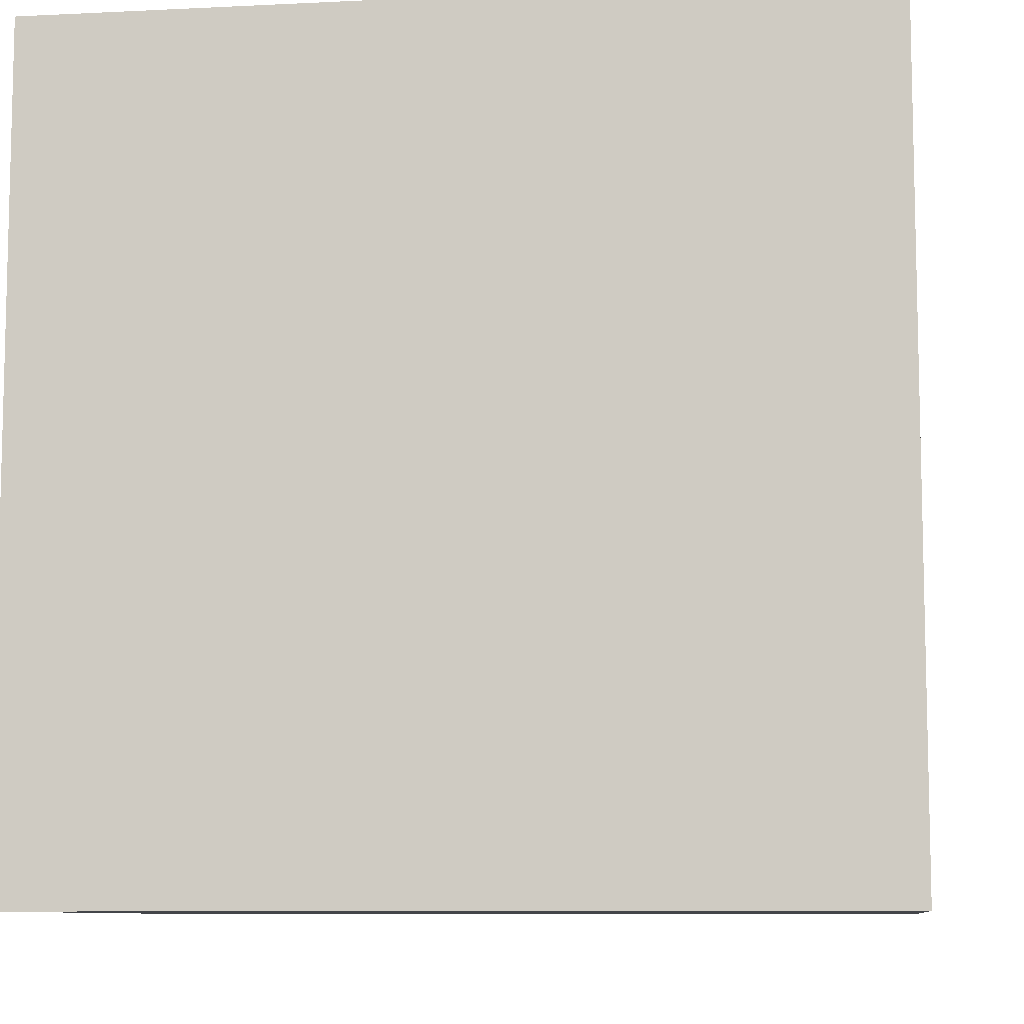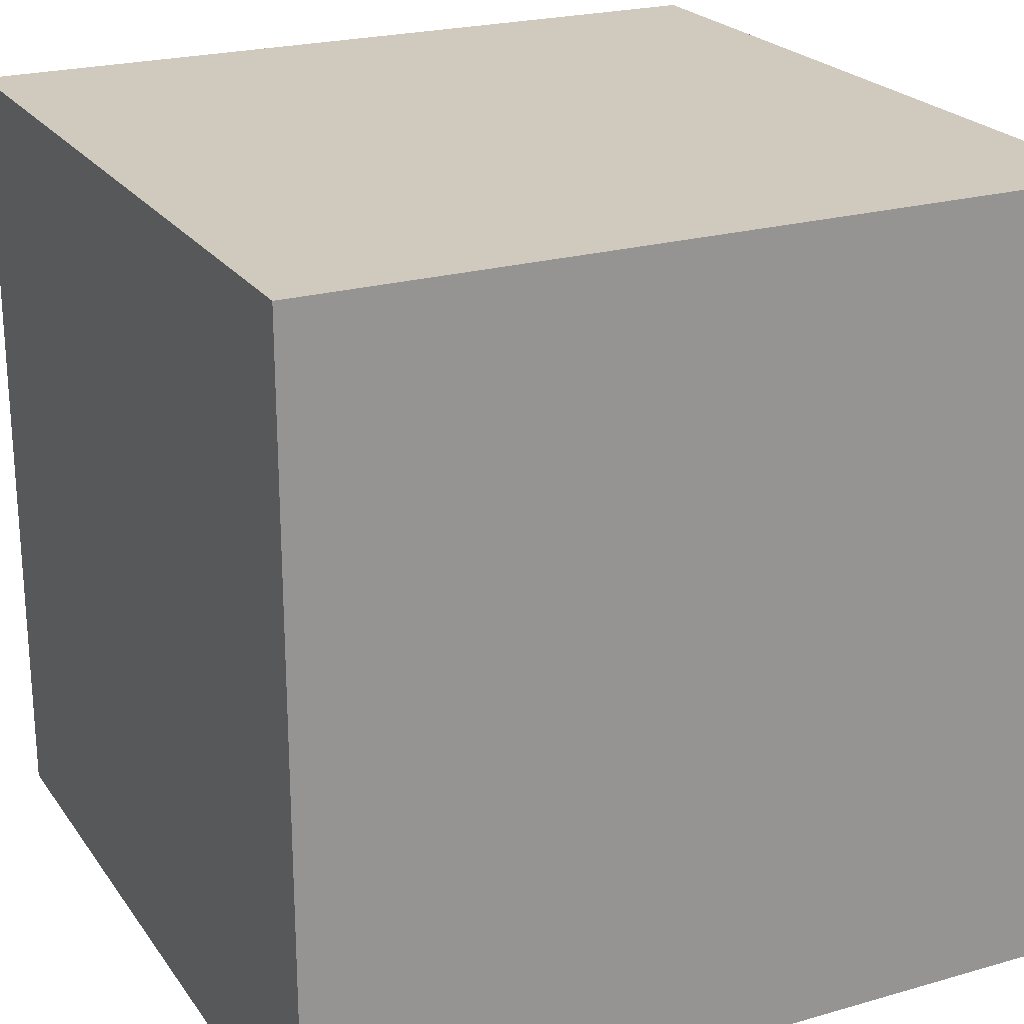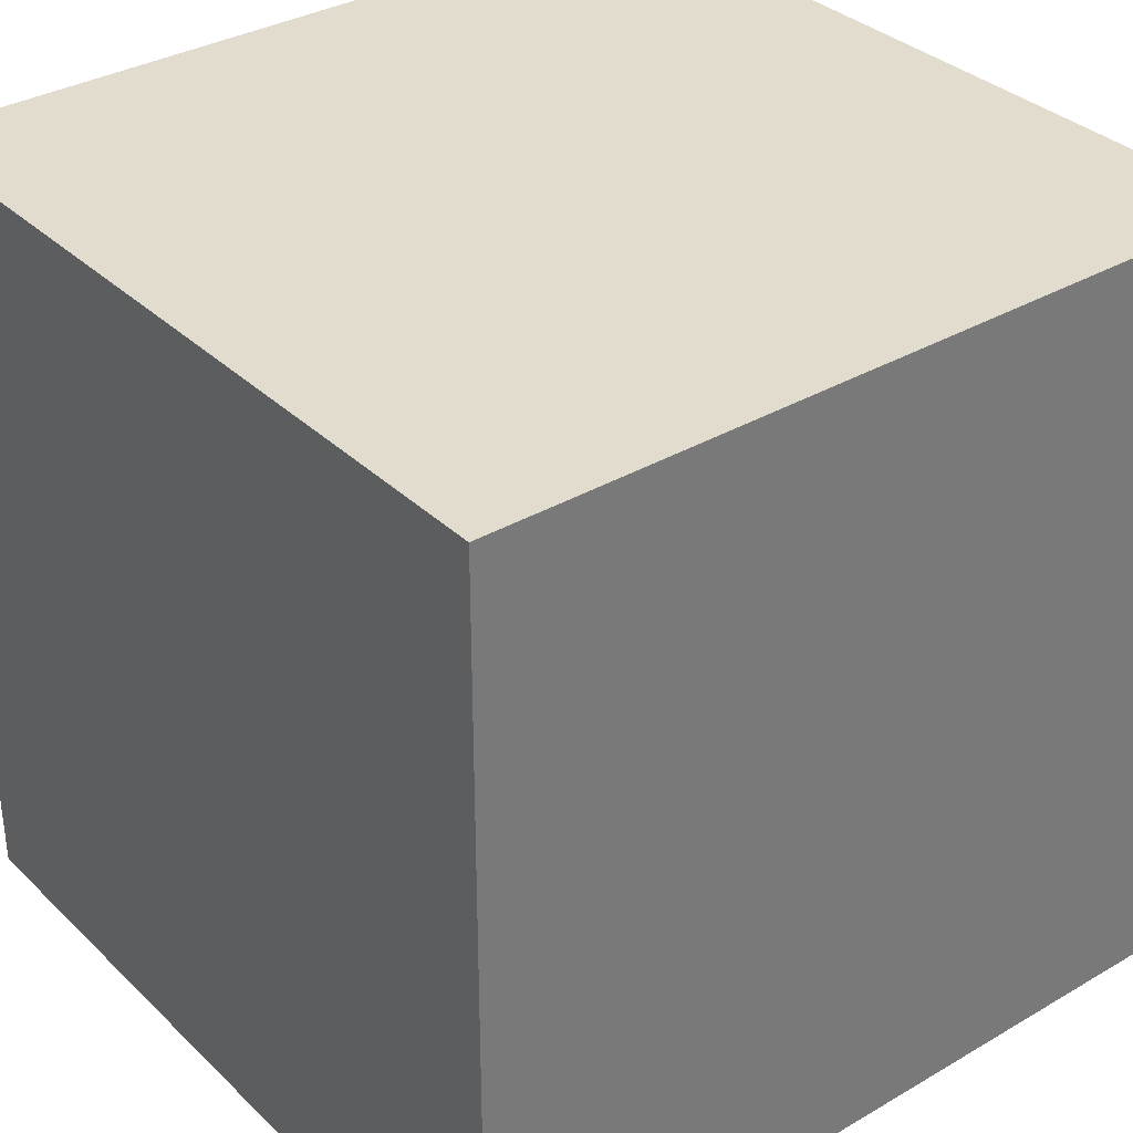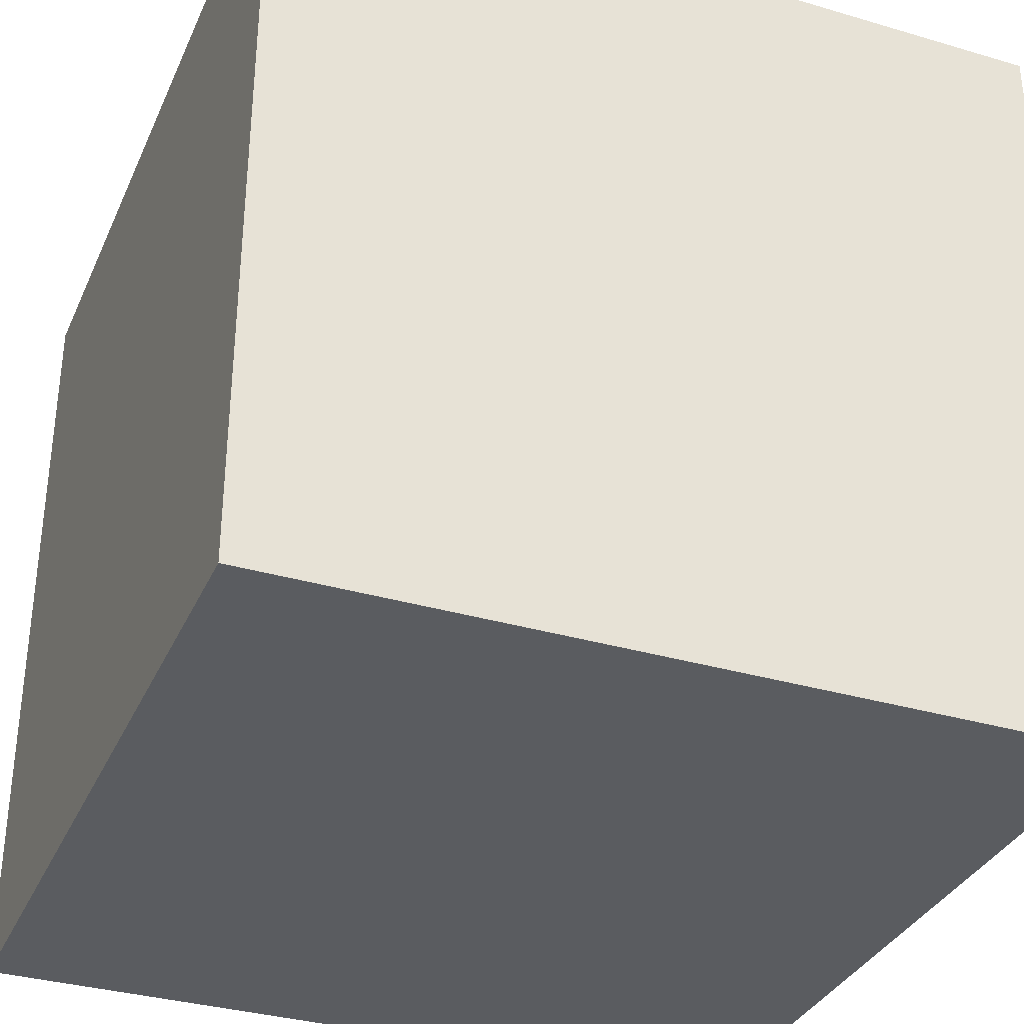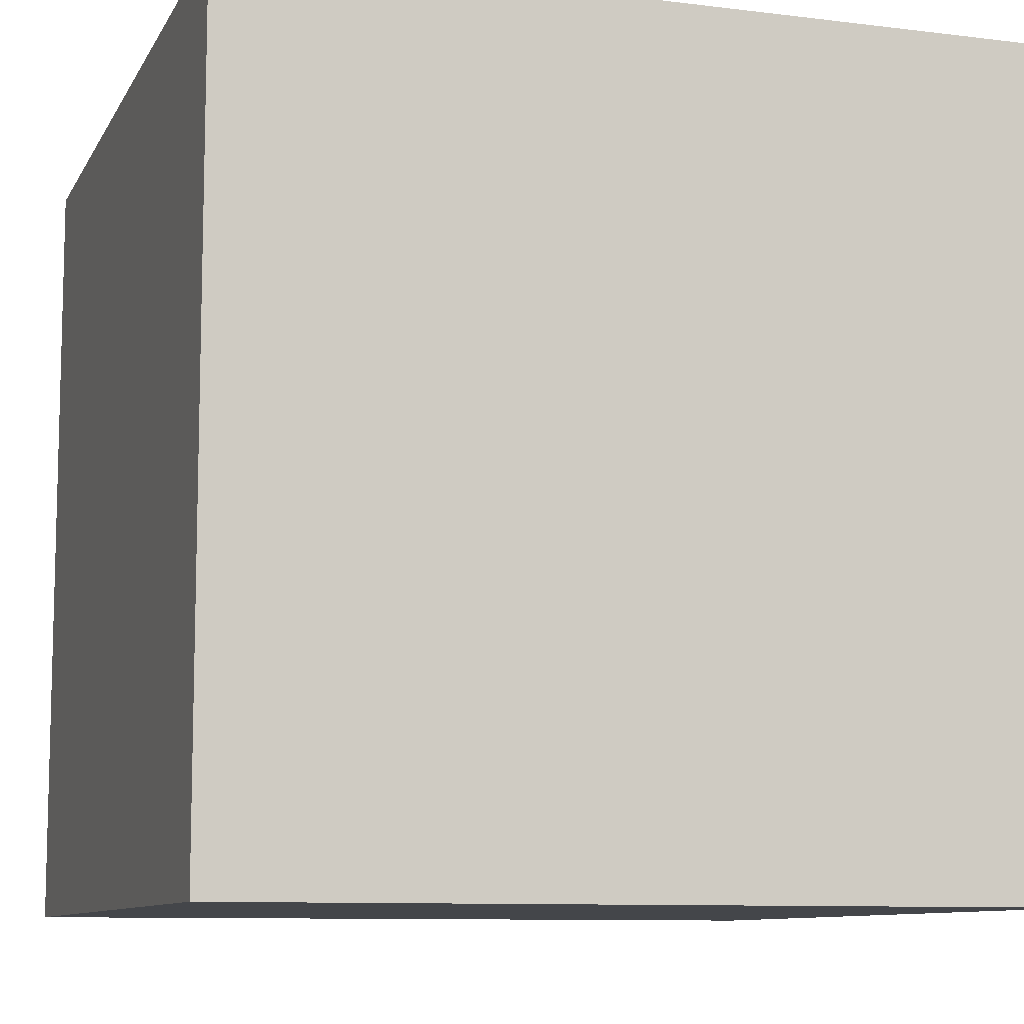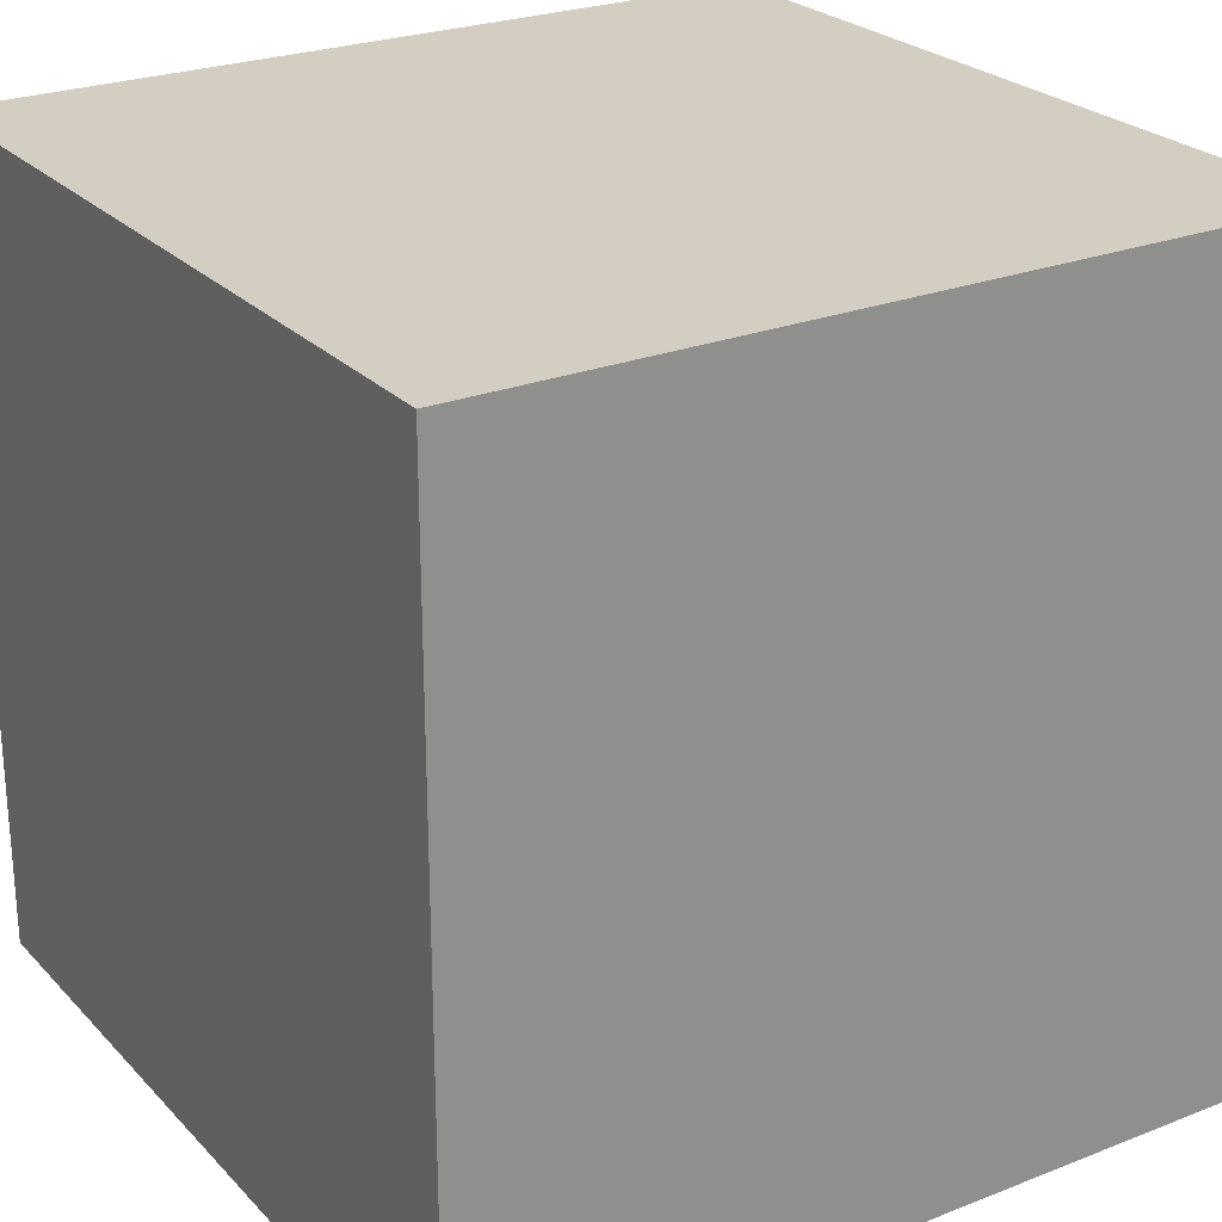
<metadata>
{"format":"obj","ext":"obj","renderer":"f3d","projection":"perspective","resolution":1024,"background":"white","views":[{"elev":-8.8,"azim":-82.4,"up":"+Y"},{"elev":22.8,"azim":-116.1,"up":"+Y"},{"elev":34.1,"azim":-128.3,"up":"+Y"},{"elev":-34.2,"azim":-111.7,"up":"+Z"},{"elev":-9.6,"azim":-108.0,"up":"+Y"},{"elev":25.1,"azim":-122.4,"up":"+Z"}]}
</metadata>
<code>
o Cubo
v -1 -1 1
v -1 1 1
v -1 -1 -1
v -1 1 -1
v 1 -1 1
v 1 1 1
v 1 -1 -1
v 1 1 -1
v -1 -1 -0.6667
v -1 -1 -0.3333
v -1 -1 0
v -1 -1 0.3333
v -1 -1 0.6667
v -1 -0.6667 1
v -1 -0.3333 1
v -1 0 1
v -1 0.3333 1
v -1 0.6667 1
v -1 1 0.6667
v -1 1 0.3333
v -1 1 -0
v -1 1 -0.3333
v -1 1 -0.6667
v -1 0.6667 -1
v -1 0.3333 -1
v -1 -0 -1
v -1 -0.3333 -1
v -1 -0.6667 -1
v 0.6667 -1 -1
v 0.3333 -1 -1
v -0 -1 -1
v -0.3333 -1 -1
v -0.6667 -1 -1
v -0.6667 1 -1
v -0.3333 1 -1
v 0 1 -1
v 0.3333 1 -1
v 0.6667 1 -1
v 1 0.6667 -1
v 1 0.3333 -1
v 1 -0 -1
v 1 -0.3333 -1
v 1 -0.6667 -1
v 1 -1 0.6667
v 1 -1 0.3333
v 1 -1 -0
v 1 -1 -0.3333
v 1 -1 -0.6667
v 1 1 -0.6667
v 1 1 -0.3333
v 1 1 0
v 1 1 0.3333
v 1 1 0.6667
v 1 0.6667 1
v 1 0.3333 1
v 1 -0 1
v 1 -0.3333 1
v 1 -0.6667 1
v -0.6667 -1 1
v -0.3333 -1 1
v 0 -1 1
v 0.3333 -1 1
v 0.6667 -1 1
v 0.6667 1 1
v 0.3333 1 1
v -0 1 1
v -0.3333 1 1
v -0.6667 1 1
v 0.6667 1 -0.6667
v 0.6667 1 -0.3333
v 0.6667 1 0
v 0.6667 1 0.3333
v 0.6667 1 0.6667
v 0.3333 1 -0.6667
v 0.3333 1 -0.3333
v 0.3333 1 0
v 0.3333 1 0.3333
v 0.3333 1 0.6667
v 0 1 -0.6667
v 0 1 -0.3333
v -0 1 0
v -0 1 0.3333
v -0 1 0.6667
v -0.3333 1 -0.6667
v -0.3333 1 -0.3333
v -0.3333 1 0
v -0.3333 1 0.3333
v -0.3333 1 0.6667
v -0.6667 1 -0.6667
v -0.6667 1 -0.3333
v -0.6667 1 0
v -0.6667 1 0.3333
v -0.6667 1 0.6667
v -0.6667 -1 -0.6667
v -0.6667 -1 -0.3333
v -0.6667 -1 0
v -0.6667 -1 0.3333
v -0.6667 -1 0.6667
v -0.3333 -1 -0.6667
v -0.3333 -1 -0.3333
v -0.3333 -1 0
v -0.3333 -1 0.3333
v -0.3333 -1 0.6667
v -0 -1 -0.6667
v -0 -1 -0.3333
v 0 -1 0
v 0 -1 0.3333
v 0 -1 0.6667
v 0.3333 -1 -0.6667
v 0.3333 -1 -0.3333
v 0.3333 -1 0
v 0.3333 -1 0.3333
v 0.3333 -1 0.6667
v 0.6667 -1 -0.6667
v 0.6667 -1 -0.3333
v 0.6667 -1 0
v 0.6667 -1 0.3333
v 0.6667 -1 0.6667
v 0.6667 -0.6667 1
v 0.3333 -0.6667 1
v -0 -0.6667 1
v -0.3333 -0.6667 1
v -0.6667 -0.6667 1
v 0.6667 -0.3333 1
v 0.3333 -0.3333 1
v -0 -0.3333 1
v -0.3333 -0.3333 1
v -0.6667 -0.3333 1
v 0.6667 -0 1
v 0.3333 -0 1
v -0 0 1
v -0.3333 0 1
v -0.6667 0 1
v 0.6667 0.3333 1
v 0.3333 0.3333 1
v -0 0.3333 1
v -0.3333 0.3333 1
v -0.6667 0.3333 1
v 0.6667 0.6667 1
v 0.3333 0.6667 1
v -0 0.6667 1
v -0.3333 0.6667 1
v -0.6667 0.6667 1
v 1 -0.6667 -0.6667
v 1 -0.6667 -0.3333
v 1 -0.6667 0
v 1 -0.6667 0.3333
v 1 -0.6667 0.6667
v 1 -0.3333 -0.6667
v 1 -0.3333 -0.3333
v 1 -0.3333 0
v 1 -0.3333 0.3333
v 1 -0.3333 0.6667
v 1 -0 -0.6667
v 1 -0 -0.3333
v 1 -0 0
v 1 -0 0.3333
v 1 -0 0.6667
v 1 0.3333 -0.6667
v 1 0.3333 -0.3333
v 1 0.3333 0
v 1 0.3333 0.3333
v 1 0.3333 0.6667
v 1 0.6667 -0.6667
v 1 0.6667 -0.3333
v 1 0.6667 0
v 1 0.6667 0.3333
v 1 0.6667 0.6667
v -0.6667 -0.6667 -1
v -0.3333 -0.6667 -1
v 0 -0.6667 -1
v 0.3333 -0.6667 -1
v 0.6667 -0.6667 -1
v -0.6667 -0.3333 -1
v -0.3333 -0.3333 -1
v 0 -0.3333 -1
v 0.3333 -0.3333 -1
v 0.6667 -0.3333 -1
v -0.6667 -0 -1
v -0.3333 -0 -1
v 0 -0 -1
v 0.3333 -0 -1
v 0.6667 -0 -1
v -0.6667 0.3333 -1
v -0.3333 0.3333 -1
v 0 0.3333 -1
v 0.3333 0.3333 -1
v 0.6667 0.3333 -1
v -0.6667 0.6667 -1
v -0.3333 0.6667 -1
v 0 0.6667 -1
v 0.3333 0.6667 -1
v 0.6667 0.6667 -1
v -1 -0.6667 0.6667
v -1 -0.6667 0.3333
v -1 -0.6667 -0
v -1 -0.6667 -0.3333
v -1 -0.6667 -0.6667
v -1 -0.3333 0.6667
v -1 -0.3333 0.3333
v -1 -0.3333 -0
v -1 -0.3333 -0.3333
v -1 -0.3333 -0.6667
v -1 0 0.6667
v -1 0 0.3333
v -1 -0 -0
v -1 -0 -0.3333
v -1 -0 -0.6667
v -1 0.3333 0.6667
v -1 0.3333 0.3333
v -1 0.3333 -0
v -1 0.3333 -0.3333
v -1 0.3333 -0.6667
v -1 0.6667 0.6667
v -1 0.6667 0.3333
v -1 0.6667 -0
v -1 0.6667 -0.3333
v -1 0.6667 -0.6667
f 218 23 4 24
f 193 38 8 39
f 168 53 6 54
f 143 68 2 18
f 118 44 5 63
f 93 19 2 68
f 53 73 64 6
f 73 78 65 64
f 78 83 66 65
f 83 88 67 66
f 88 93 68 67
f 8 38 69 49
f 49 69 70 50
f 50 70 71 51
f 51 71 72 52
f 52 72 73 53
f 38 37 74 69
f 69 74 75 70
f 70 75 76 71
f 71 76 77 72
f 72 77 78 73
f 37 36 79 74
f 74 79 80 75
f 75 80 81 76
f 76 81 82 77
f 77 82 83 78
f 36 35 84 79
f 79 84 85 80
f 80 85 86 81
f 81 86 87 82
f 82 87 88 83
f 35 34 89 84
f 84 89 90 85
f 85 90 91 86
f 86 91 92 87
f 87 92 93 88
f 34 4 23 89
f 89 23 22 90
f 90 22 21 91
f 91 21 20 92
f 92 20 19 93
f 13 98 59 1
f 98 103 60 59
f 103 108 61 60
f 108 113 62 61
f 113 118 63 62
f 3 33 94 9
f 9 94 95 10
f 10 95 96 11
f 11 96 97 12
f 12 97 98 13
f 33 32 99 94
f 94 99 100 95
f 95 100 101 96
f 96 101 102 97
f 97 102 103 98
f 32 31 104 99
f 99 104 105 100
f 100 105 106 101
f 101 106 107 102
f 102 107 108 103
f 31 30 109 104
f 104 109 110 105
f 105 110 111 106
f 106 111 112 107
f 107 112 113 108
f 30 29 114 109
f 109 114 115 110
f 110 115 116 111
f 111 116 117 112
f 112 117 118 113
f 29 7 48 114
f 114 48 47 115
f 115 47 46 116
f 116 46 45 117
f 117 45 44 118
f 59 123 14 1
f 123 128 15 14
f 128 133 16 15
f 133 138 17 16
f 138 143 18 17
f 5 58 119 63
f 63 119 120 62
f 62 120 121 61
f 61 121 122 60
f 60 122 123 59
f 58 57 124 119
f 119 124 125 120
f 120 125 126 121
f 121 126 127 122
f 122 127 128 123
f 57 56 129 124
f 124 129 130 125
f 125 130 131 126
f 126 131 132 127
f 127 132 133 128
f 56 55 134 129
f 129 134 135 130
f 130 135 136 131
f 131 136 137 132
f 132 137 138 133
f 55 54 139 134
f 134 139 140 135
f 135 140 141 136
f 136 141 142 137
f 137 142 143 138
f 54 6 64 139
f 139 64 65 140
f 140 65 66 141
f 141 66 67 142
f 142 67 68 143
f 44 148 58 5
f 148 153 57 58
f 153 158 56 57
f 158 163 55 56
f 163 168 54 55
f 7 43 144 48
f 48 144 145 47
f 47 145 146 46
f 46 146 147 45
f 45 147 148 44
f 43 42 149 144
f 144 149 150 145
f 145 150 151 146
f 146 151 152 147
f 147 152 153 148
f 42 41 154 149
f 149 154 155 150
f 150 155 156 151
f 151 156 157 152
f 152 157 158 153
f 41 40 159 154
f 154 159 160 155
f 155 160 161 156
f 156 161 162 157
f 157 162 163 158
f 40 39 164 159
f 159 164 165 160
f 160 165 166 161
f 161 166 167 162
f 162 167 168 163
f 39 8 49 164
f 164 49 50 165
f 165 50 51 166
f 166 51 52 167
f 167 52 53 168
f 29 173 43 7
f 173 178 42 43
f 178 183 41 42
f 183 188 40 41
f 188 193 39 40
f 3 28 169 33
f 33 169 170 32
f 32 170 171 31
f 31 171 172 30
f 30 172 173 29
f 28 27 174 169
f 169 174 175 170
f 170 175 176 171
f 171 176 177 172
f 172 177 178 173
f 27 26 179 174
f 174 179 180 175
f 175 180 181 176
f 176 181 182 177
f 177 182 183 178
f 26 25 184 179
f 179 184 185 180
f 180 185 186 181
f 181 186 187 182
f 182 187 188 183
f 25 24 189 184
f 184 189 190 185
f 185 190 191 186
f 186 191 192 187
f 187 192 193 188
f 24 4 34 189
f 189 34 35 190
f 190 35 36 191
f 191 36 37 192
f 192 37 38 193
f 9 198 28 3
f 198 203 27 28
f 203 208 26 27
f 208 213 25 26
f 213 218 24 25
f 1 14 194 13
f 13 194 195 12
f 12 195 196 11
f 11 196 197 10
f 10 197 198 9
f 14 15 199 194
f 194 199 200 195
f 195 200 201 196
f 196 201 202 197
f 197 202 203 198
f 15 16 204 199
f 199 204 205 200
f 200 205 206 201
f 201 206 207 202
f 202 207 208 203
f 16 17 209 204
f 204 209 210 205
f 205 210 211 206
f 206 211 212 207
f 207 212 213 208
f 17 18 214 209
f 209 214 215 210
f 210 215 216 211
f 211 216 217 212
f 212 217 218 213
f 18 2 19 214
f 214 19 20 215
f 215 20 21 216
f 216 21 22 217
f 217 22 23 218

</code>
